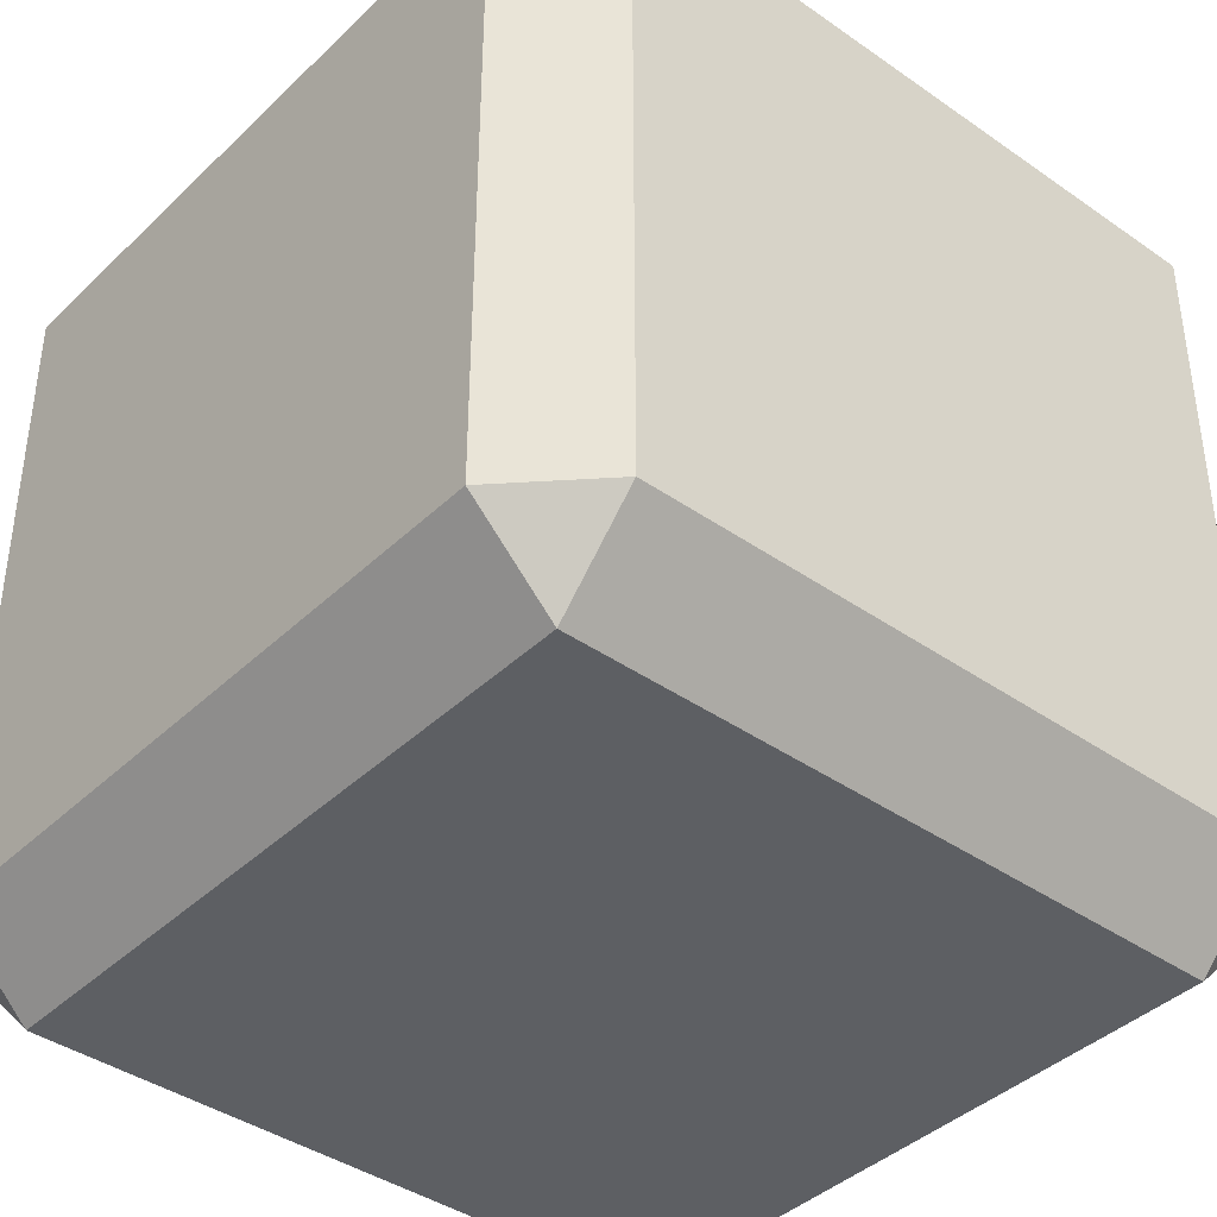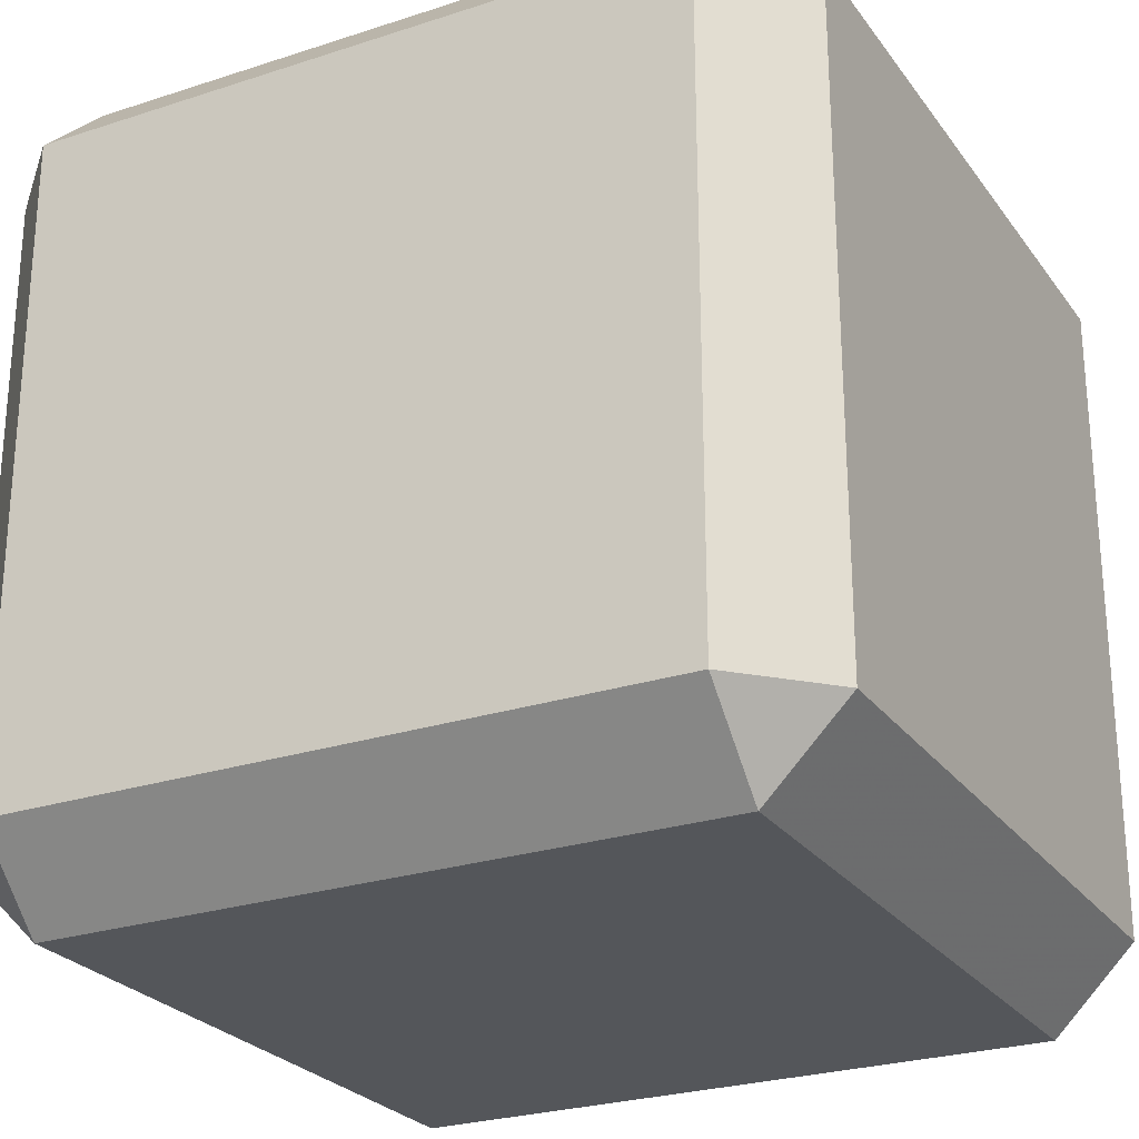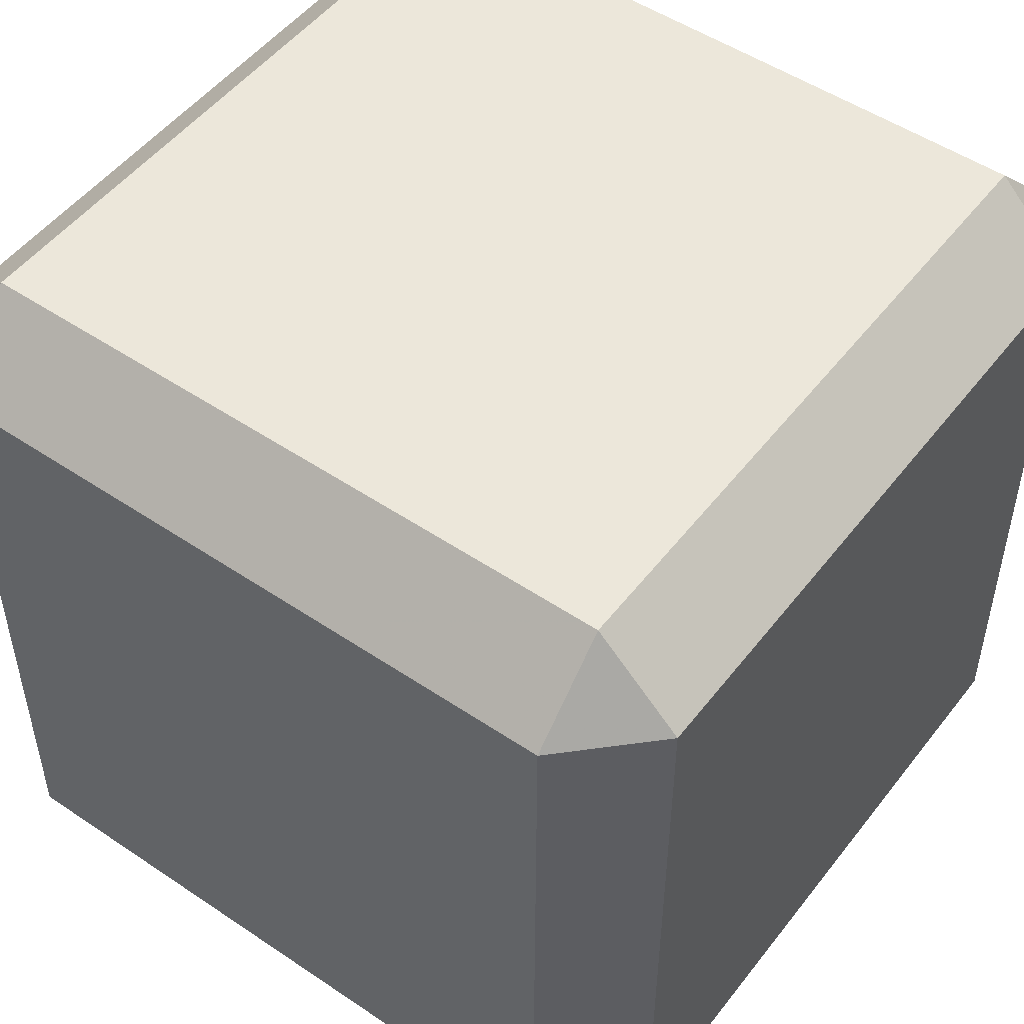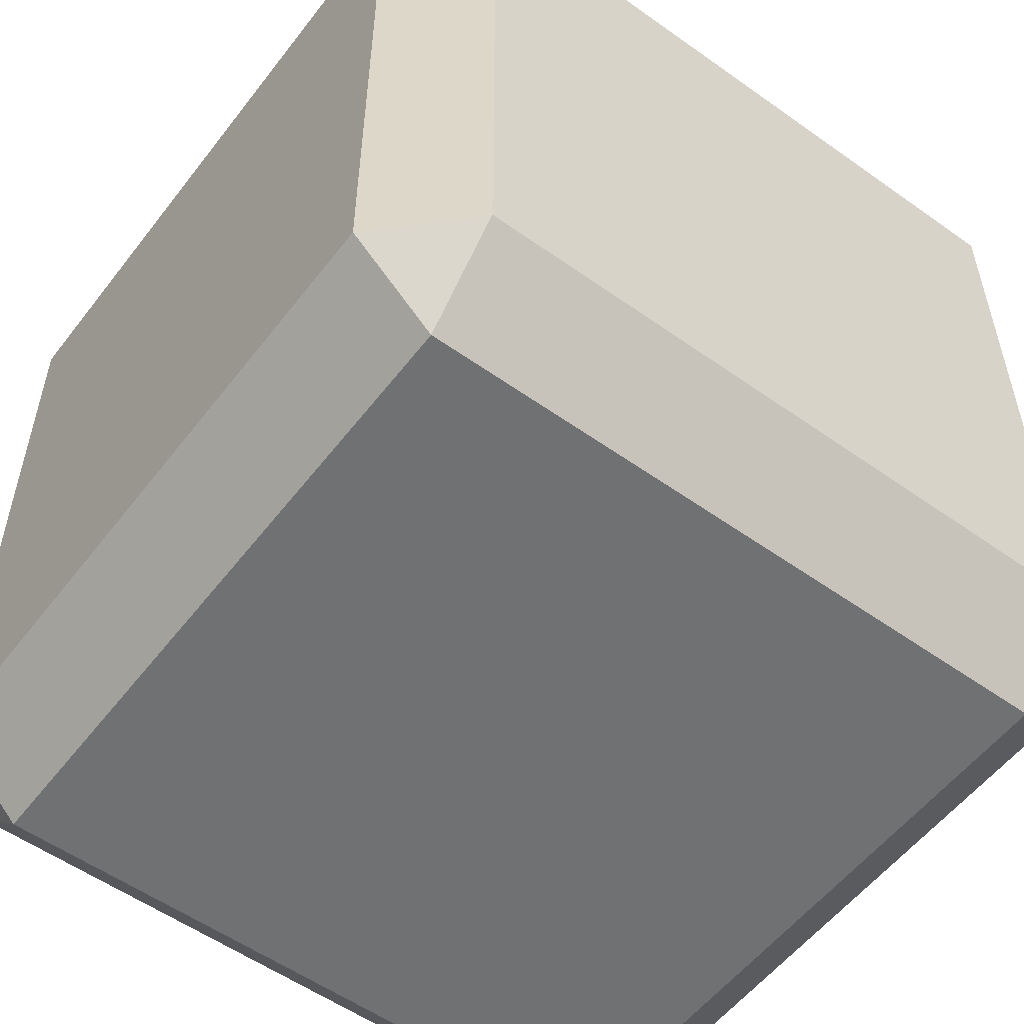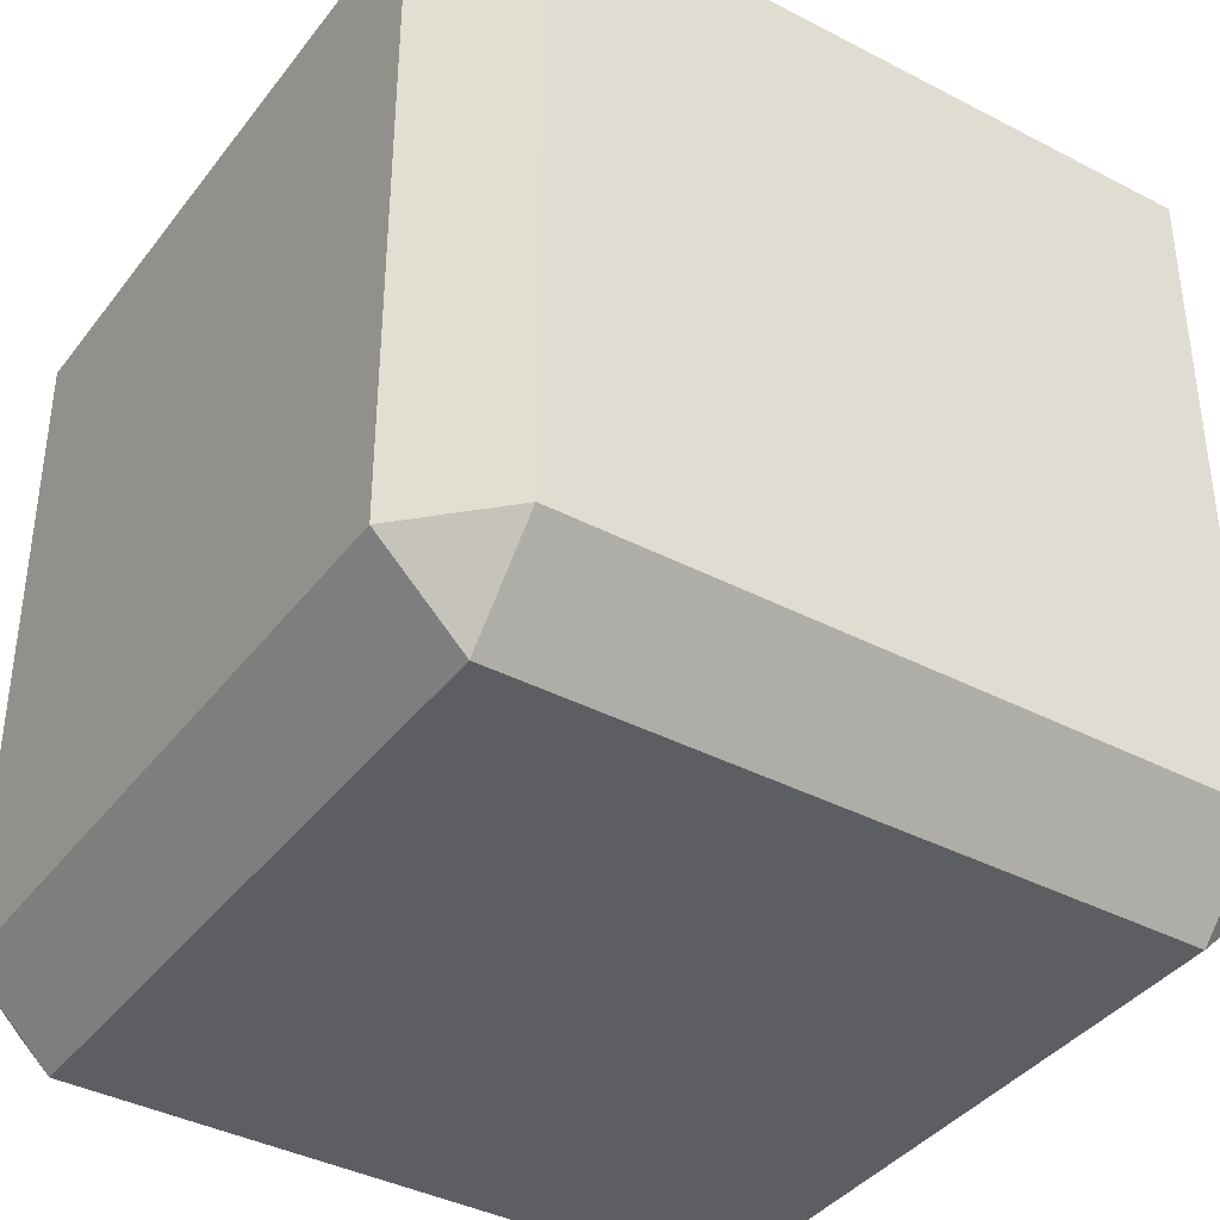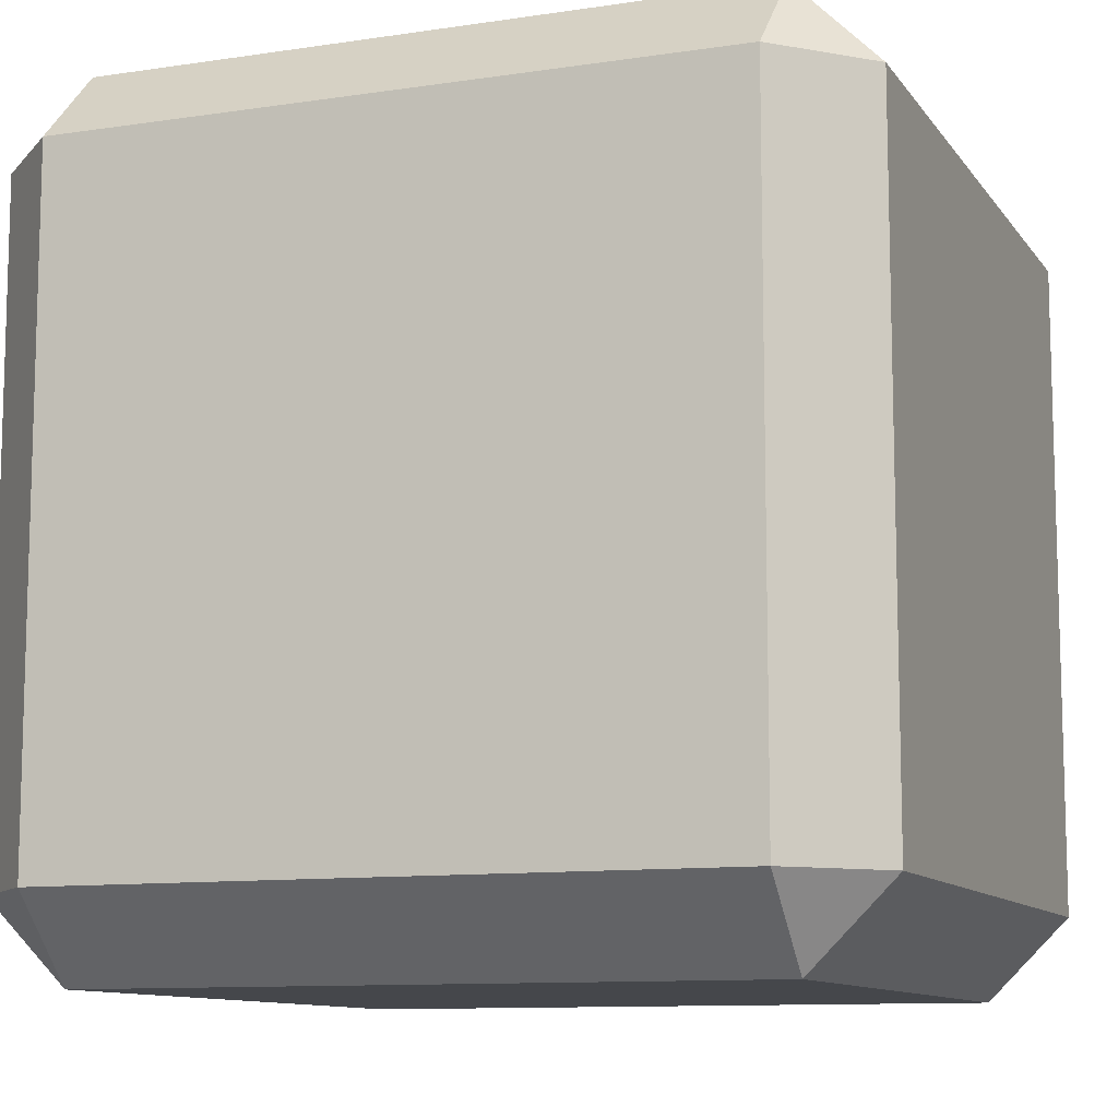
<metadata>
{"format":"obj","ext":"obj","renderer":"f3d","projection":"perspective","resolution":1024,"background":"white","views":[{"elev":-40.3,"azim":139.3,"up":"+Y"},{"elev":-25.7,"azim":-152.4,"up":"+Z"},{"elev":50.7,"azim":-143.6,"up":"+Y"},{"elev":-55.2,"azim":53.1,"up":"+Z"},{"elev":-38.9,"azim":146.8,"up":"+Y"},{"elev":-10.4,"azim":-159.1,"up":"+Z"}]}
</metadata>
<code>
o Cube
v 0.4 -0.5 -0.4
v 0.4 -0.5 0.4
v -0.4 -0.5 0.4
v -0.4 -0.5 -0.4
v 0.4 0.5 -0.4
v -0.4 0.5 -0.4
v -0.4 0.5 0.4
v 0.4 0.5 0.4
v 0.5 -0.4 -0.4
v 0.5 0.4 -0.4
v 0.5 0.4 0.4
v 0.5 -0.4 0.4
v 0.4 -0.4 0.5
v 0.4 0.4 0.5
v -0.4 0.4 0.5
v -0.4 -0.4 0.5
v -0.5 -0.4 0.4
v -0.5 0.4 0.4
v -0.5 0.4 -0.4
v -0.5 -0.4 -0.4
v 0.4 0.4 -0.5
v 0.4 -0.4 -0.5
v -0.4 -0.4 -0.5
v -0.4 0.4 -0.5
f 1 2 3
f 1 3 4
f 7 8 5
f 7 5 6
f 11 12 9
f 11 9 10
f 15 16 13
f 15 13 14
f 19 20 17
f 19 17 18
f 23 24 21
f 23 21 22
f 1 9 12
f 1 12 2
f 16 3 2
f 16 2 13
f 22 1 4
f 22 4 23
f 20 4 3
f 20 3 17
f 24 6 5
f 24 5 21
f 6 19 18
f 6 18 7
f 8 11 10
f 8 10 5
f 7 15 14
f 7 14 8
f 21 10 9
f 21 9 22
f 11 14 13
f 11 13 12
f 15 18 17
f 15 17 16
f 19 24 23
f 19 23 20
f 1 22 9
f 2 12 13
f 3 16 17
f 4 20 23
f 5 10 21
f 8 14 11
f 7 18 15
f 6 24 19

</code>
